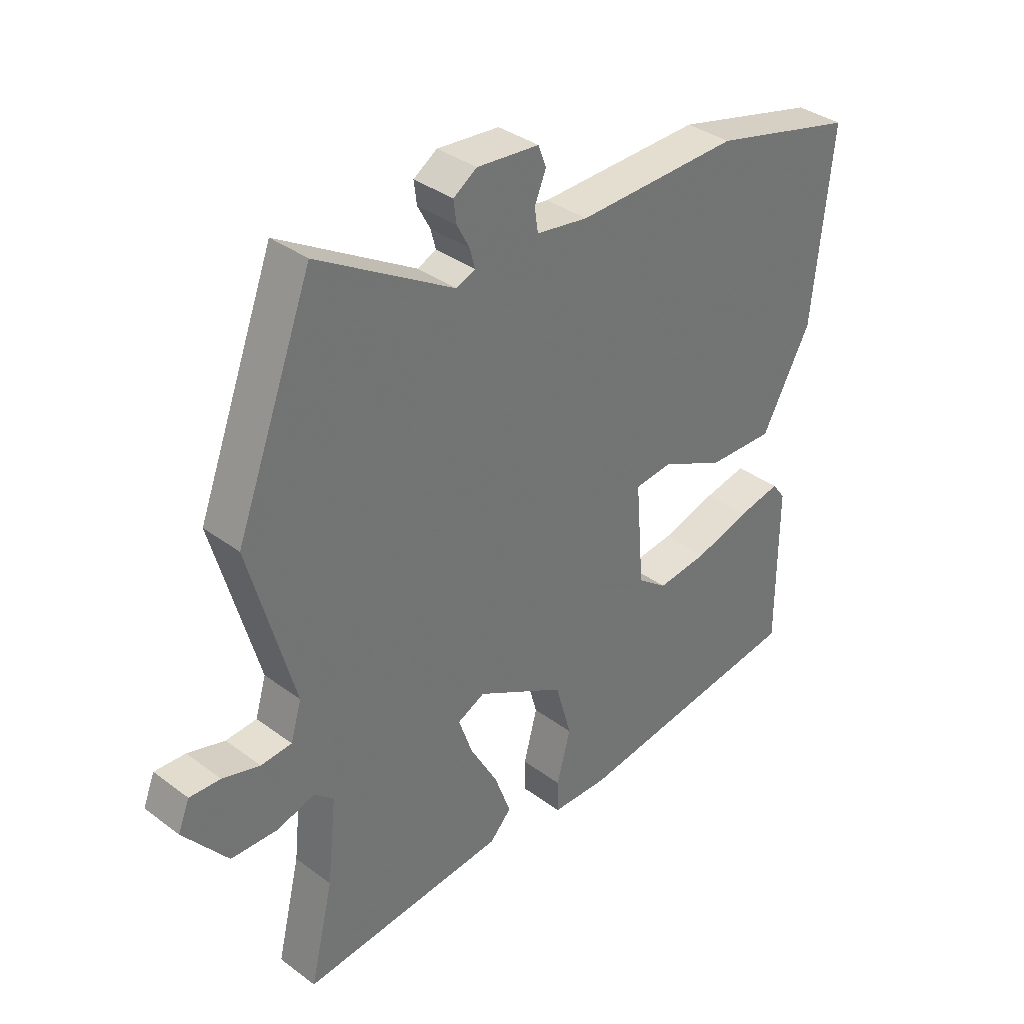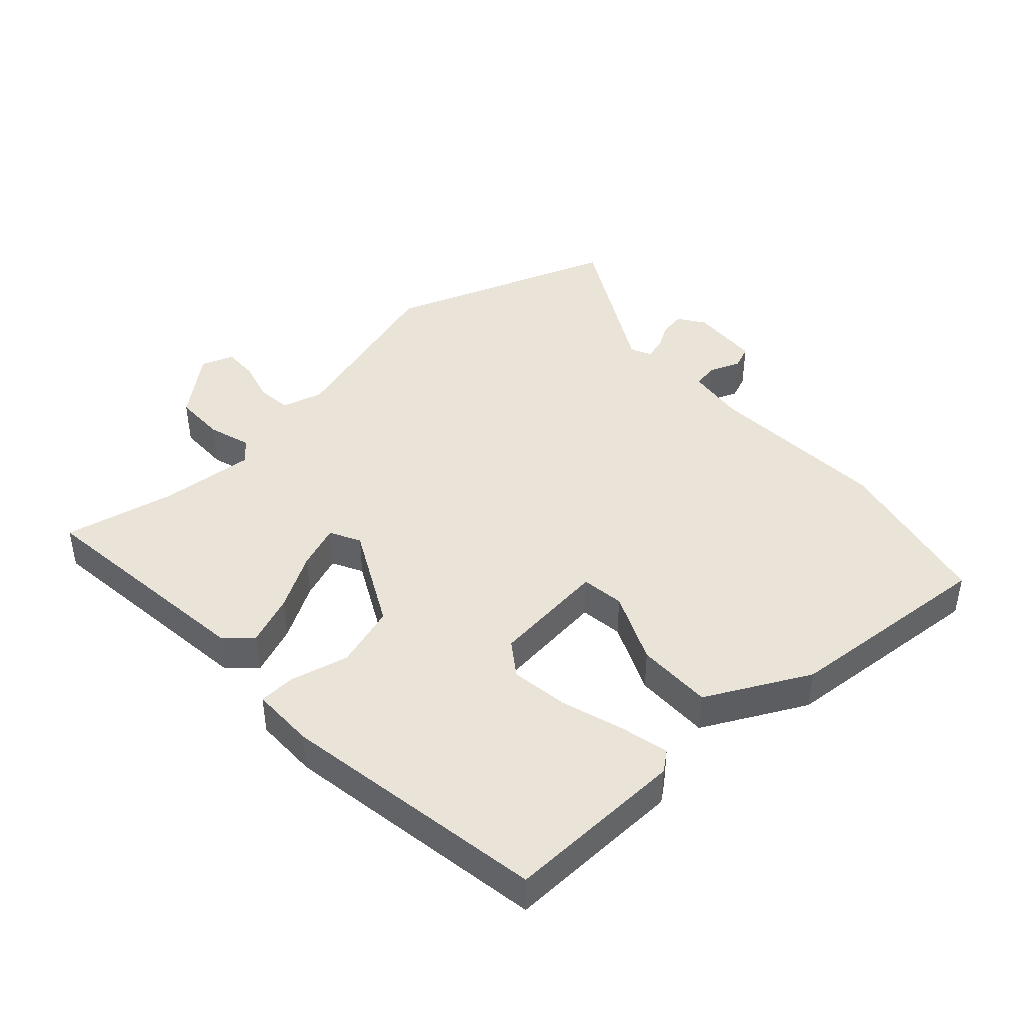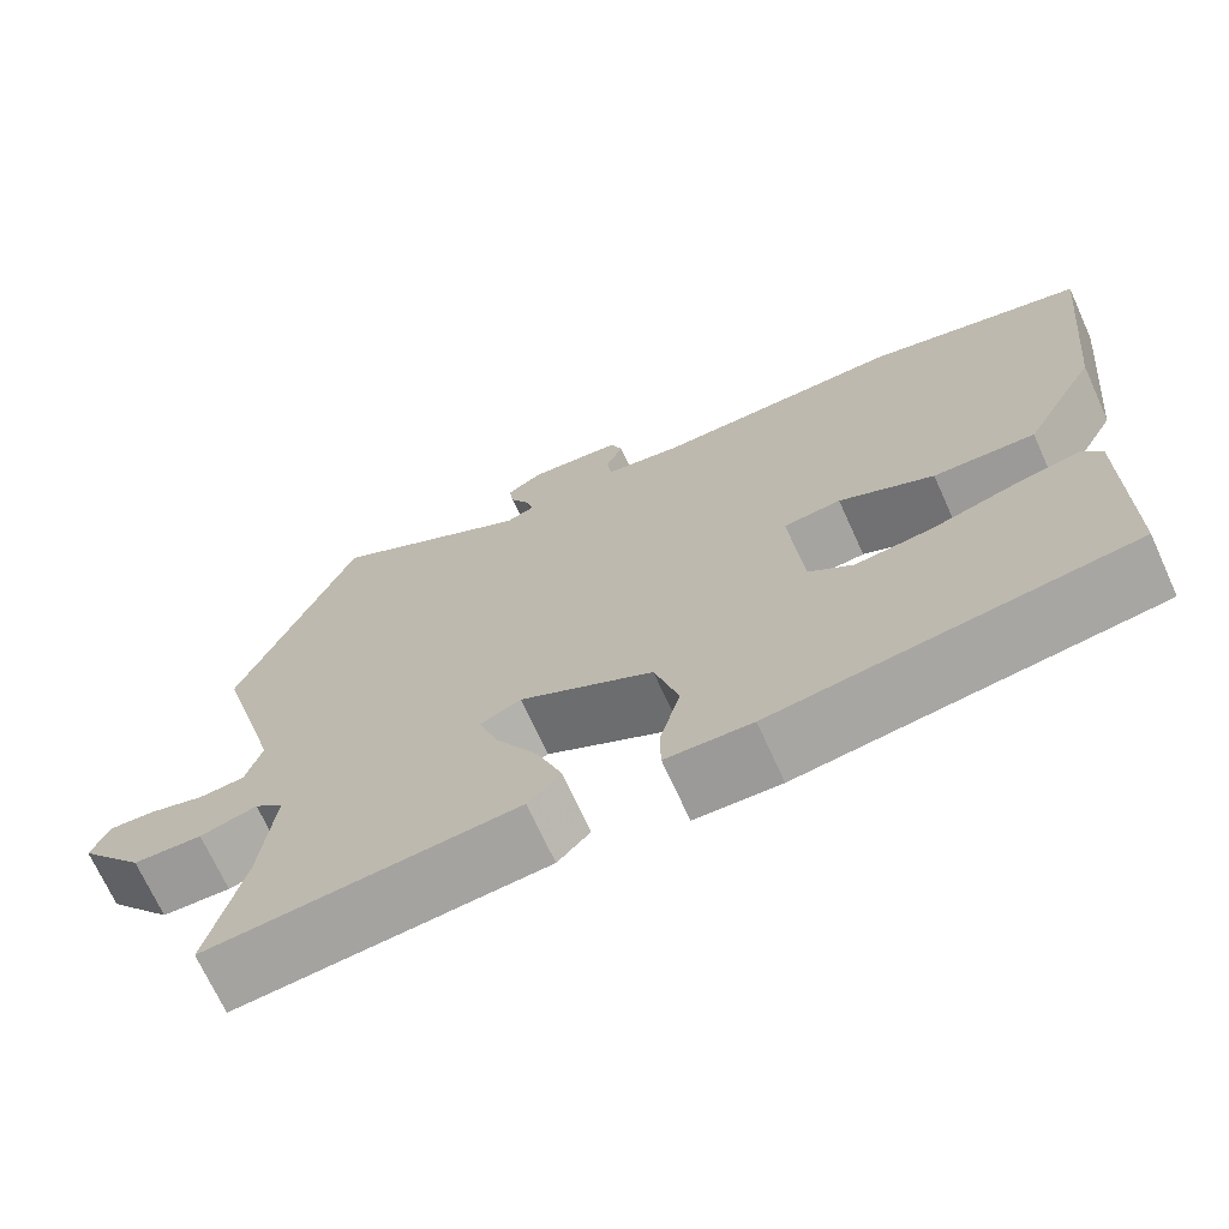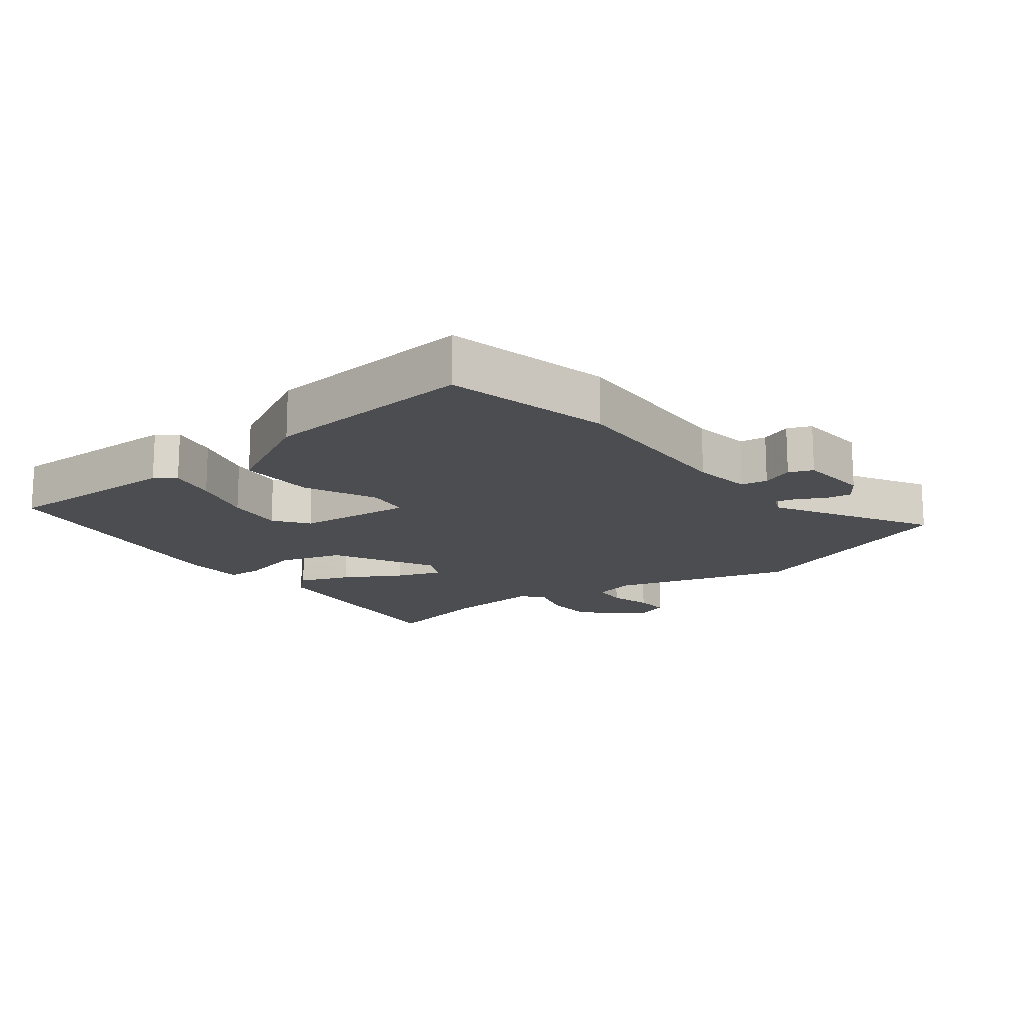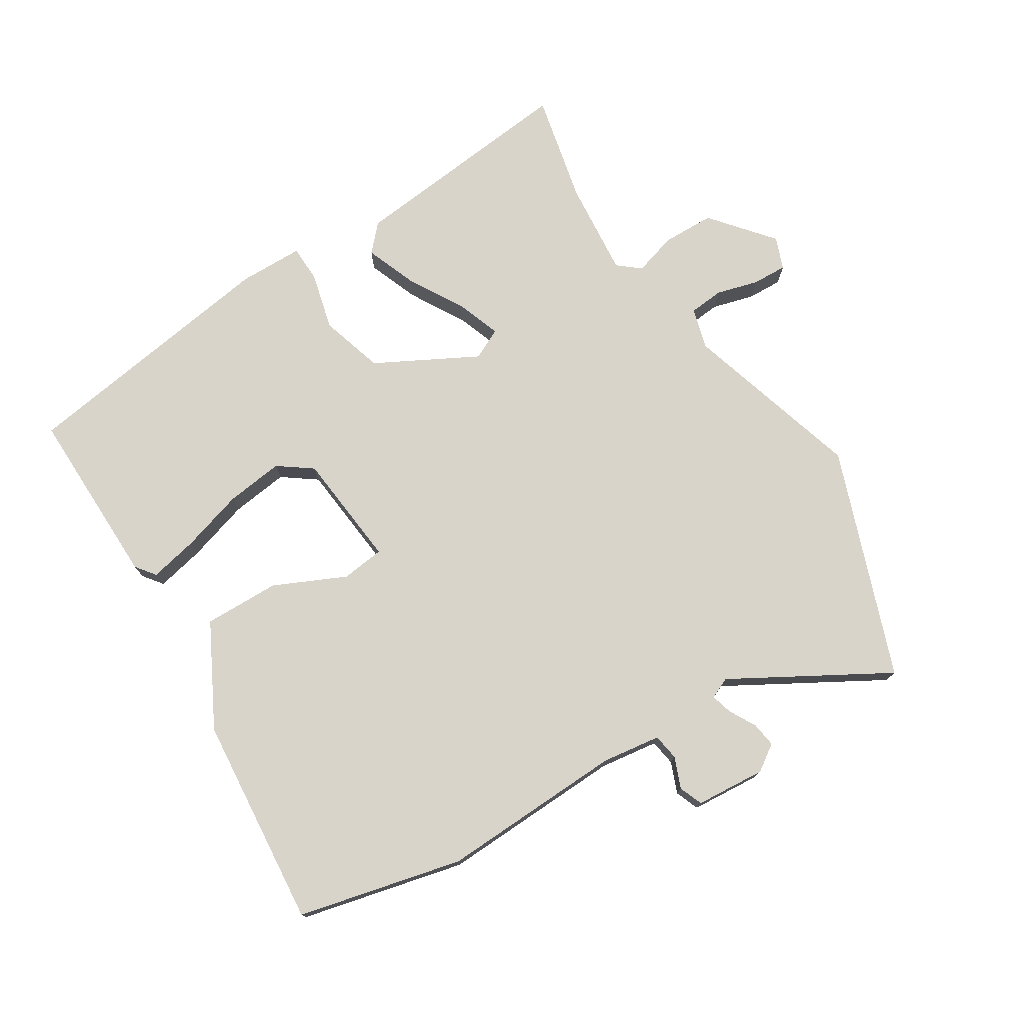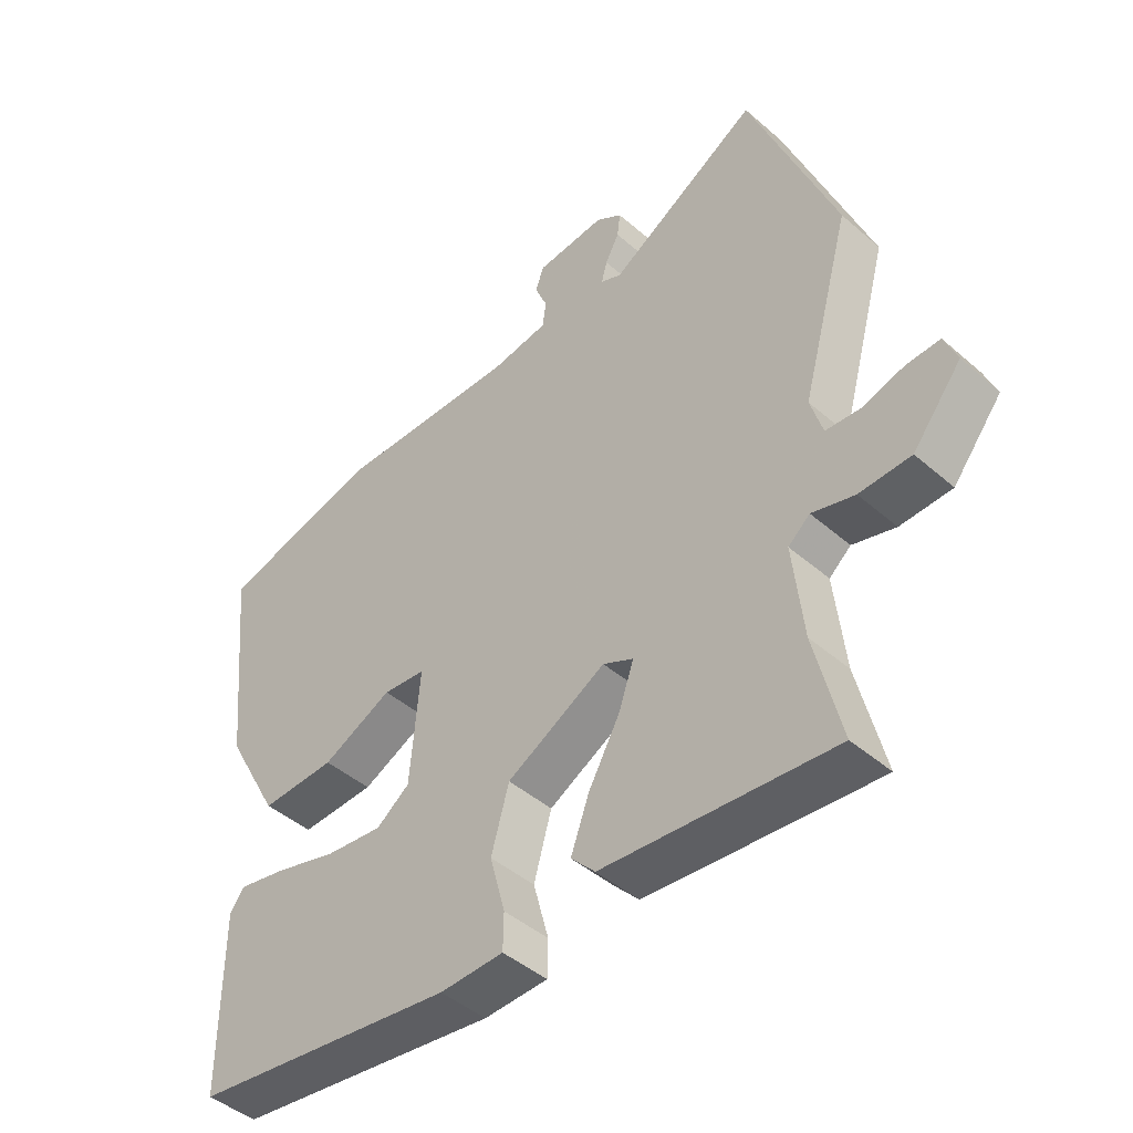
<metadata>
{"format":"obj","ext":"obj","renderer":"f3d","projection":"perspective","resolution":1024,"background":"white","views":[{"elev":35.9,"azim":134.2,"up":"+Z"},{"elev":42.8,"azim":-133.9,"up":"+Y"},{"elev":-70.4,"azim":-155.6,"up":"+Z"},{"elev":-15.8,"azim":-53.2,"up":"+Y"},{"elev":75.6,"azim":-32.8,"up":"+Y"},{"elev":-44.9,"azim":44.9,"up":"+Z"}]}
</metadata>
<code>
v -0.582 0.07 0.479
v -0.328 0.07 0.543
v -0.042 0.07 0.536
v 0.049 0.07 0.55
v 0.055 0.07 0.591
v 0.035 0.07 0.639
v 0.049 0.07 0.676
v 0.158 0.07 0.686
v 0.199 0.07 0.659
v 0.194 0.07 0.62
v 0.172 0.07 0.579
v 0.163 0.07 0.545
v 0.196 0.07 0.531
v 0.434 0.07 0.672
v 0.569 0.07 0.32
v 0.491 0.07 0.039
v 0.51 0.07 -0.025
v 0.564 0.07 -0.029
v 0.629 0.07 -0.01
v 0.683 0.07 -0.007
v 0.703 0.07 -0.057
v 0.626 0.07 -0.153
v 0.545 0.07 -0.156
v 0.478 0.07 -0.137
v 0.444 0.07 -0.166
v 0.46 0.07 -0.315
v 0.501 0.07 -0.486
v 0.14 0.07 -0.454
v 0.102 0.07 -0.414
v 0.131 0.07 -0.335
v 0.18 0.07 -0.247
v 0.204 0.07 -0.178
v 0.156 0.07 -0.155
v 0 0.07 -0.241
v -0.028 0.07 -0.34
v -0.004 0.07 -0.43
v -0.005 0.07 -0.487
v -0.105 0.07 -0.49
v -0.52 0.07 -0.434
v -0.52 0.07 -0.154
v -0.497 0.07 -0.123
v -0.422 0.07 -0.138
v -0.324 0.07 -0.166
v -0.234 0.07 -0.176
v -0.182 0.07 -0.137
v -0.167 0.07 0.043
v -0.234 0.07 0.05
v -0.344 0.07 -0.003
v -0.462 0.07 -0.007
v -0.548 0.07 0.15
v -0.582 0 0.479
v -0.328 0 0.543
v -0.042 0 0.536
v 0.049 0 0.55
v 0.055 0 0.591
v 0.035 0 0.639
v 0.049 0 0.676
v 0.158 0 0.686
v 0.199 0 0.659
v 0.194 0 0.62
v 0.172 0 0.579
v 0.163 0 0.545
v 0.196 0 0.531
v 0.434 0 0.672
v 0.569 0 0.32
v 0.491 0 0.039
v 0.51 0 -0.025
v 0.564 0 -0.029
v 0.629 0 -0.01
v 0.683 0 -0.007
v 0.703 0 -0.057
v 0.626 0 -0.153
v 0.545 0 -0.156
v 0.478 0 -0.137
v 0.444 0 -0.166
v 0.46 0 -0.315
v 0.501 0 -0.486
v 0.14 0 -0.454
v 0.102 0 -0.414
v 0.131 0 -0.335
v 0.18 0 -0.247
v 0.204 0 -0.178
v 0.156 0 -0.155
v 0 0 -0.241
v -0.028 0 -0.34
v -0.004 0 -0.43
v -0.005 0 -0.487
v -0.105 0 -0.49
v -0.52 0 -0.434
v -0.52 0 -0.154
v -0.497 0 -0.123
v -0.422 0 -0.138
v -0.324 0 -0.166
v -0.234 0 -0.176
v -0.182 0 -0.137
v -0.167 0 0.043
v -0.234 0 0.05
v -0.344 0 -0.003
v -0.462 0 -0.007
v -0.548 0 0.15
f 47 48 49 50
f 46 47 50 1
f 40 41 42 43
f 40 43 44
f 39 40 44
f 38 39 44 45
f 35 36 37 38
f 34 35 38 45
f 28 29 30 31
f 26 27 28 31
f 25 26 31 32
f 24 25 32 33
f 22 23 24
f 21 22 24
f 18 19 20 21
f 17 18 21 24
f 16 17 24 33
f 13 14 15 16
f 12 13 16 33
f 8 9 10 11
f 8 11 12
f 5 6 7 8
f 4 5 8 12
f 3 4 12 33
f 46 1 2 3
f 34 45 46
f 3 33 34 46
f 100 99 98 97
f 51 100 97 96
f 93 92 91 90
f 94 93 90
f 94 90 89
f 95 94 89 88
f 88 87 86 85
f 95 88 85 84
f 81 80 79 78
f 81 78 77 76
f 82 81 76 75
f 83 82 75 74
f 74 73 72
f 74 72 71
f 71 70 69 68
f 74 71 68 67
f 83 74 67 66
f 66 65 64 63
f 83 66 63 62
f 61 60 59 58
f 62 61 58
f 58 57 56 55
f 62 58 55 54
f 83 62 54 53
f 53 52 51 96
f 96 95 84
f 96 84 83 53
f 1 51 52 2
f 2 52 53 3
f 3 53 54 4
f 4 54 55 5
f 5 55 56 6
f 6 56 57 7
f 7 57 58 8
f 8 58 59 9
f 9 59 60 10
f 10 60 61 11
f 11 61 62 12
f 12 62 63 13
f 13 63 64 14
f 14 64 65 15
f 15 65 66 16
f 16 66 67 17
f 17 67 68 18
f 18 68 69 19
f 19 69 70 20
f 20 70 71 21
f 21 71 72 22
f 22 72 73 23
f 23 73 74 24
f 24 74 75 25
f 25 75 76 26
f 26 76 77 27
f 27 77 78 28
f 28 78 79 29
f 29 79 80 30
f 30 80 81 31
f 31 81 82 32
f 32 82 83 33
f 33 83 84 34
f 34 84 85 35
f 35 85 86 36
f 36 86 87 37
f 37 87 88 38
f 38 88 89 39
f 39 89 90 40
f 40 90 91 41
f 41 91 92 42
f 42 92 93 43
f 43 93 94 44
f 44 94 95 45
f 45 95 96 46
f 46 96 97 47
f 47 97 98 48
f 48 98 99 49
f 49 99 100 50
f 50 100 51 1

</code>
